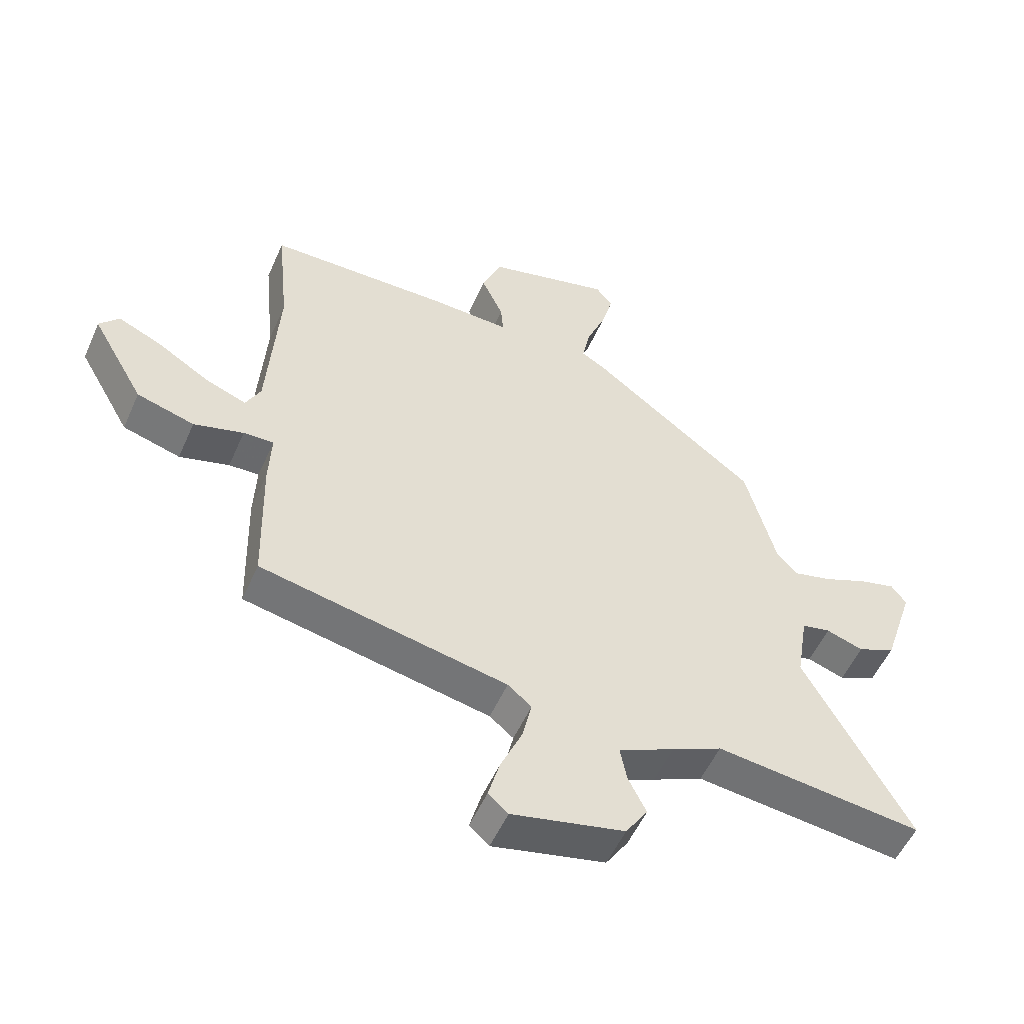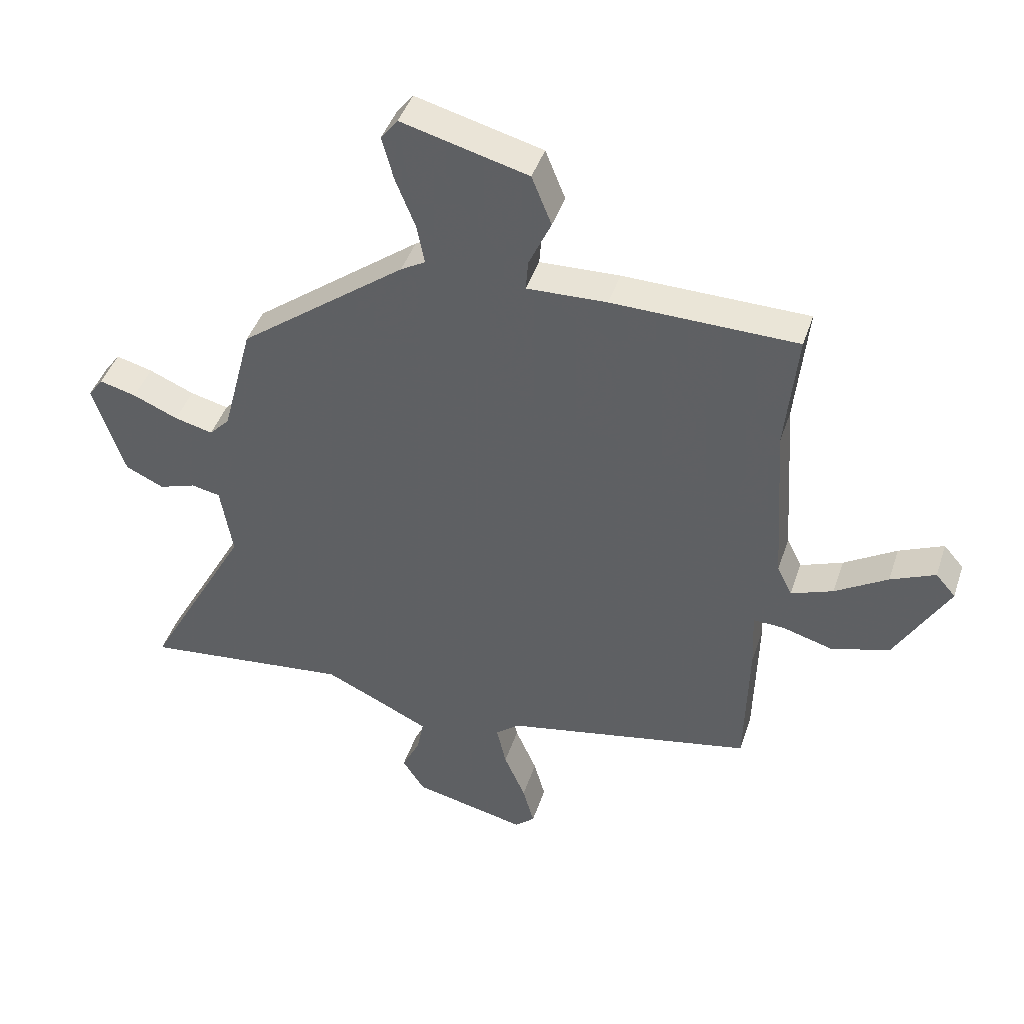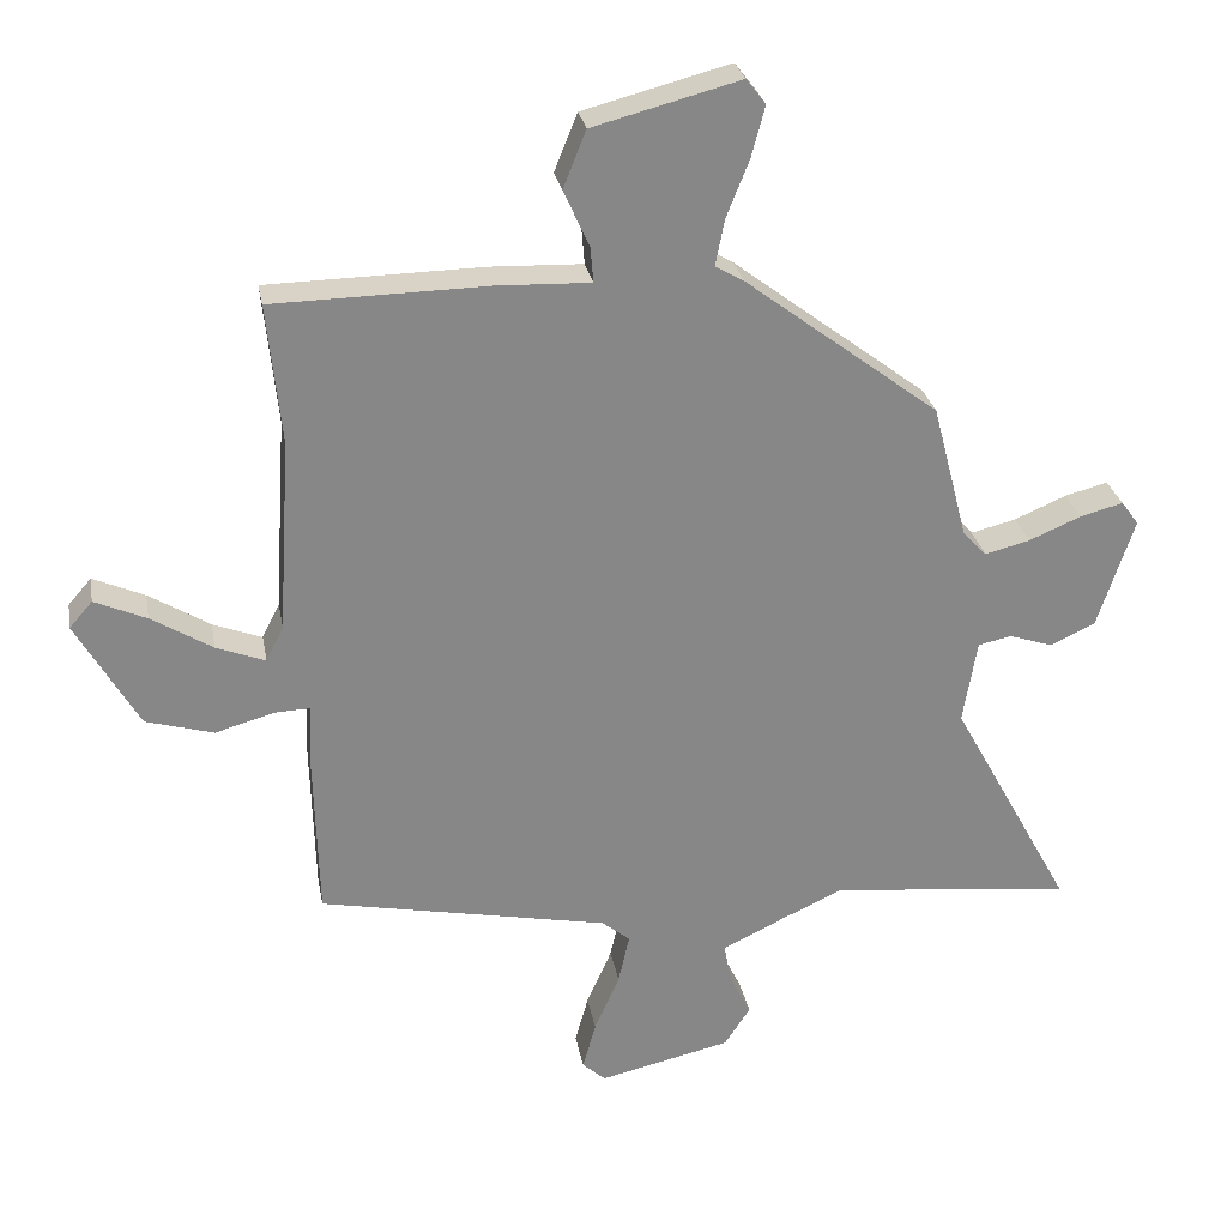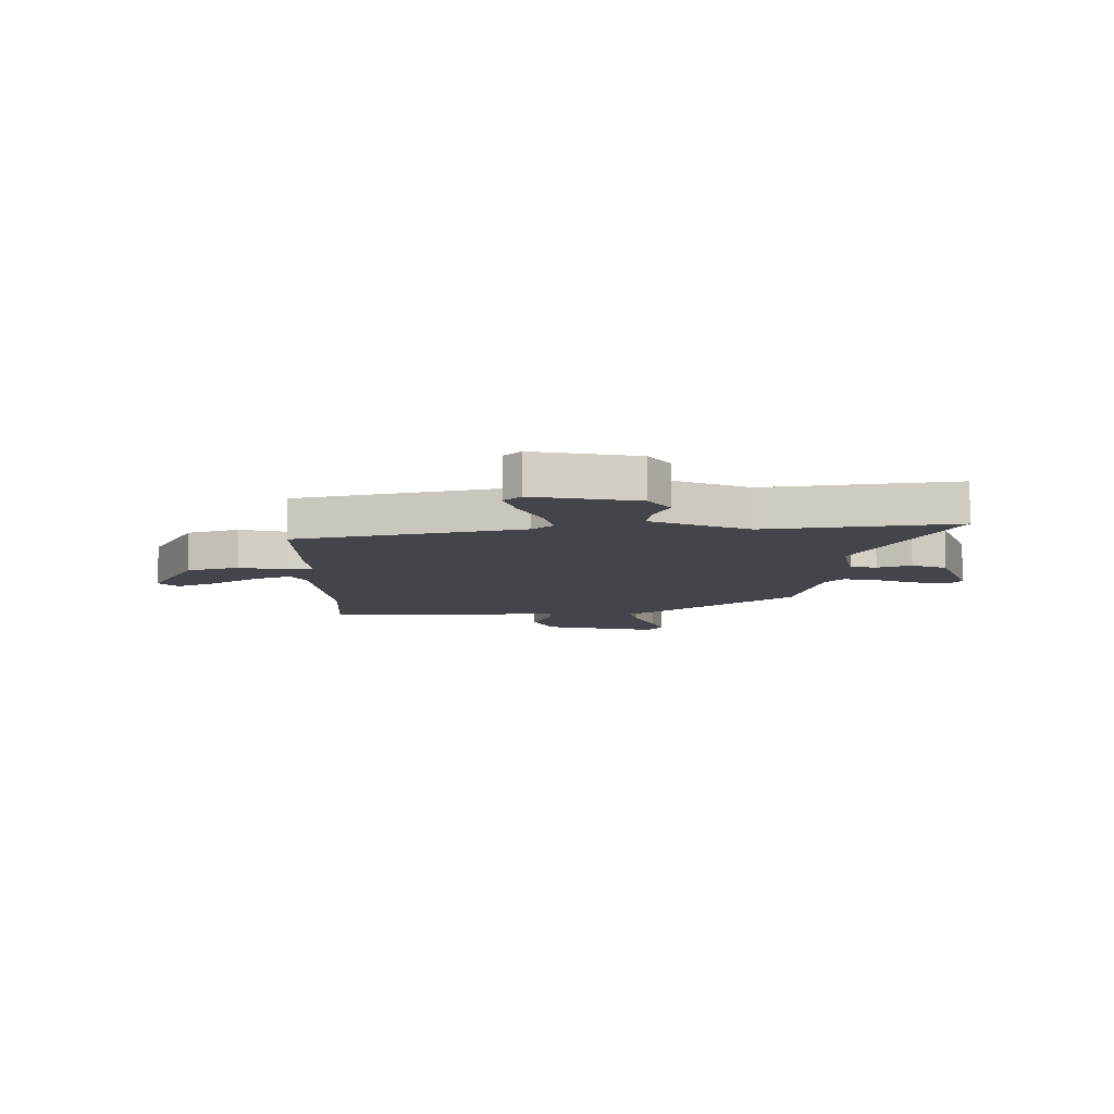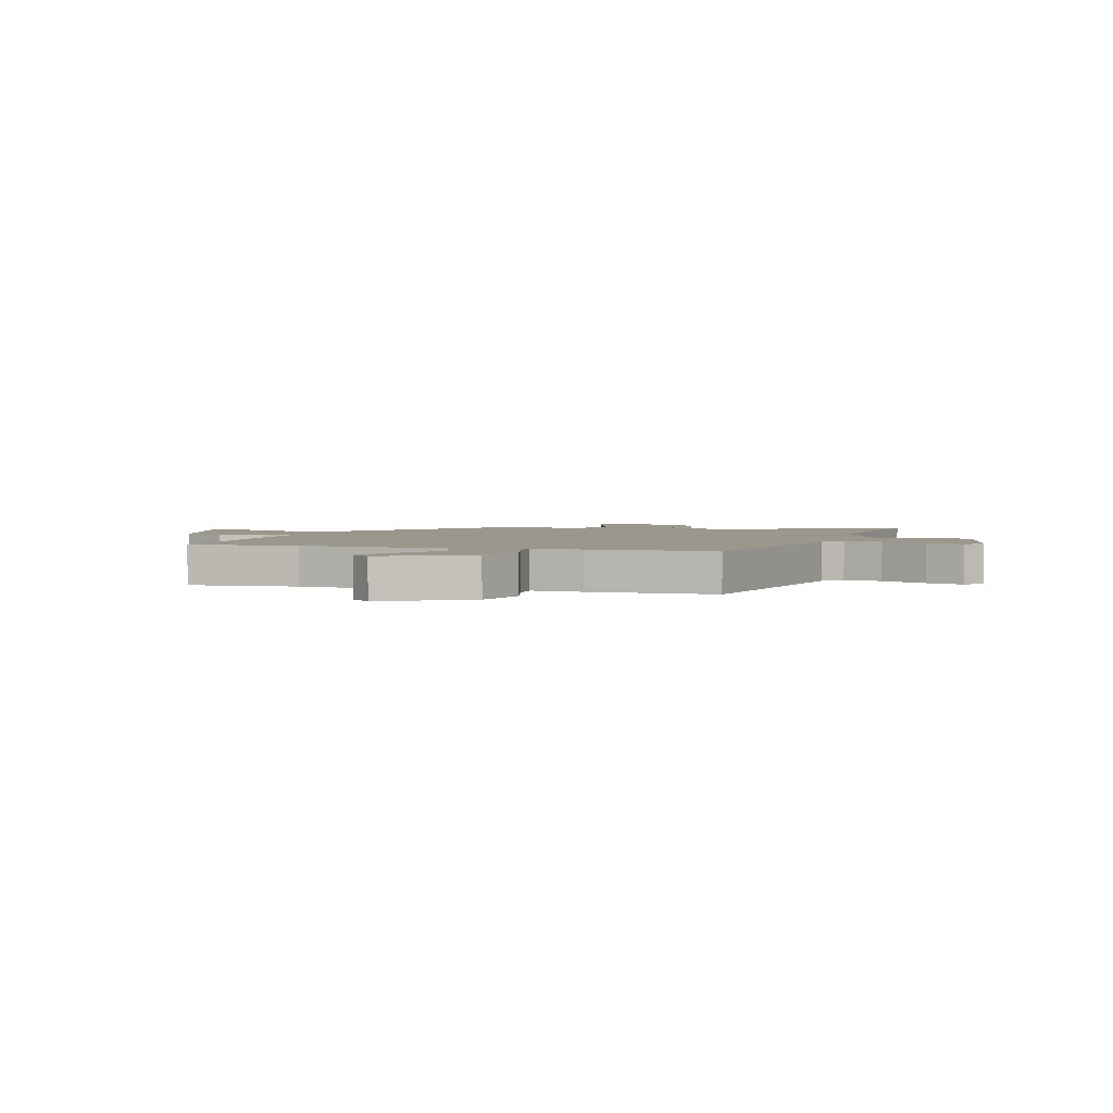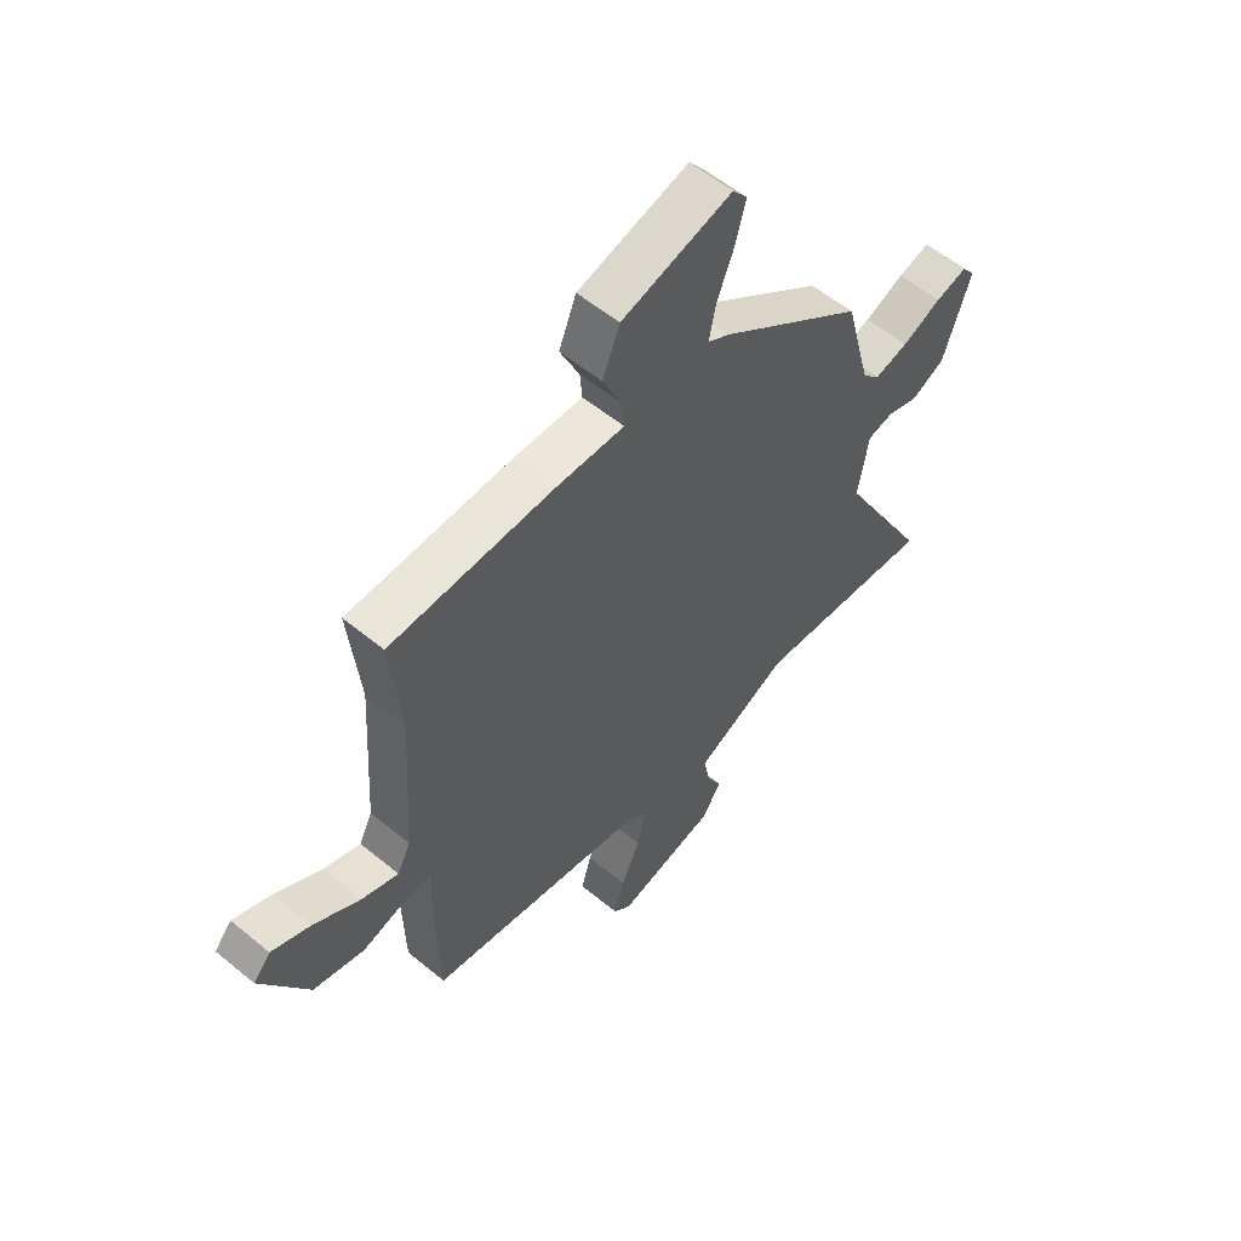
<metadata>
{"format":"obj","ext":"obj","renderer":"f3d","projection":"perspective","resolution":1024,"background":"white","views":[{"elev":-53.6,"azim":156.4,"up":"+Z"},{"elev":43.5,"azim":17.9,"up":"+Z"},{"elev":27.8,"azim":169.8,"up":"+Z"},{"elev":-9.2,"azim":-177.7,"up":"+Y"},{"elev":2.8,"azim":107.5,"up":"+Y"},{"elev":56.8,"azim":130.7,"up":"+Z"}]}
</metadata>
<code>
v 0.467 0.07 -0.413
v 0.052 0.07 -0.496
v 0.012 0.07 -0.529
v 0.028 0.07 -0.6
v 0.064 0.07 -0.683
v 0.083 0.07 -0.752
v 0.05 0.07 -0.782
v -0.139 0.07 -0.739
v -0.176 0.07 -0.682
v -0.146 0.07 -0.621
v -0.135 0.07 -0.563
v -0.229 0.07 -0.518
v -0.313 0.07 -0.479
v -0.66 0.07 -0.518
v -0.485 0.07 -0.198
v -0.505 0.07 -0.077
v -0.553 0.07 -0.067
v -0.615 0.07 -0.088
v -0.679 0.07 -0.058
v -0.731 0.07 0.101
v -0.706 0.07 0.135
v -0.645 0.07 0.119
v -0.57 0.07 0.087
v -0.506 0.07 0.071
v -0.472 0.07 0.107
v -0.421 0.07 0.302
v -0.143 0.07 0.514
v -0.102 0.07 0.538
v -0.115 0.07 0.604
v -0.148 0.07 0.687
v -0.167 0.07 0.759
v -0.139 0.07 0.795
v 0.071 0.07 0.74
v 0.104 0.07 0.658
v 0.067 0.07 0.577
v 0.063 0.07 0.526
v 0.196 0.07 0.531
v 0.503 0.07 0.526
v 0.483 0.07 0.325
v 0.501 0.07 0.047
v 0.526 0.07 -0.003
v 0.596 0.07 0.024
v 0.683 0.07 0.078
v 0.757 0.07 0.111
v 0.79 0.07 0.073
v 0.701 0.07 -0.083
v 0.604 0.07 -0.111
v 0.52 0.07 -0.087
v 0.469 0.07 -0.085
v 0.473 0.07 -0.181
v 0.467 0 -0.413
v 0.052 0 -0.496
v 0.012 0 -0.529
v 0.028 0 -0.6
v 0.064 0 -0.683
v 0.083 0 -0.752
v 0.05 0 -0.782
v -0.139 0 -0.739
v -0.176 0 -0.682
v -0.146 0 -0.621
v -0.135 0 -0.563
v -0.229 0 -0.518
v -0.313 0 -0.479
v -0.66 0 -0.518
v -0.485 0 -0.198
v -0.505 0 -0.077
v -0.553 0 -0.067
v -0.615 0 -0.088
v -0.679 0 -0.058
v -0.731 0 0.101
v -0.706 0 0.135
v -0.645 0 0.119
v -0.57 0 0.087
v -0.506 0 0.071
v -0.472 0 0.107
v -0.421 0 0.302
v -0.143 0 0.514
v -0.102 0 0.538
v -0.115 0 0.604
v -0.148 0 0.687
v -0.167 0 0.759
v -0.139 0 0.795
v 0.071 0 0.74
v 0.104 0 0.658
v 0.067 0 0.577
v 0.063 0 0.526
v 0.196 0 0.531
v 0.503 0 0.526
v 0.483 0 0.325
v 0.501 0 0.047
v 0.526 0 -0.003
v 0.596 0 0.024
v 0.683 0 0.078
v 0.757 0 0.111
v 0.79 0 0.073
v 0.701 0 -0.083
v 0.604 0 -0.111
v 0.52 0 -0.087
v 0.469 0 -0.085
v 0.473 0 -0.181
f 49 50 1 2
f 45 46 47 48
f 45 48 49
f 42 43 44 45
f 41 42 45 49
f 40 41 49 2
f 36 37 38 39
f 36 39 40 2
f 32 33 34 35
f 32 35 36
f 29 30 31 32
f 28 29 32 36
f 25 26 27 28
f 25 28 36 2
f 20 21 22 23
f 20 23 24
f 17 18 19 20
f 16 17 20 24
f 15 16 24 25
f 13 14 15
f 12 13 15 25
f 7 8 9 10
f 7 10 11
f 4 5 6 7
f 3 4 7 11
f 11 12 25
f 2 3 11 25
f 52 51 100 99
f 98 97 96 95
f 99 98 95
f 95 94 93 92
f 99 95 92 91
f 52 99 91 90
f 89 88 87 86
f 52 90 89 86
f 85 84 83 82
f 86 85 82
f 82 81 80 79
f 86 82 79 78
f 78 77 76 75
f 52 86 78 75
f 73 72 71 70
f 74 73 70
f 70 69 68 67
f 74 70 67 66
f 75 74 66 65
f 65 64 63
f 75 65 63 62
f 60 59 58 57
f 61 60 57
f 57 56 55 54
f 61 57 54 53
f 75 62 61
f 75 61 53 52
f 1 51 52 2
f 2 52 53 3
f 3 53 54 4
f 4 54 55 5
f 5 55 56 6
f 6 56 57 7
f 7 57 58 8
f 8 58 59 9
f 9 59 60 10
f 10 60 61 11
f 11 61 62 12
f 12 62 63 13
f 13 63 64 14
f 14 64 65 15
f 15 65 66 16
f 16 66 67 17
f 17 67 68 18
f 18 68 69 19
f 19 69 70 20
f 20 70 71 21
f 21 71 72 22
f 22 72 73 23
f 23 73 74 24
f 24 74 75 25
f 25 75 76 26
f 26 76 77 27
f 27 77 78 28
f 28 78 79 29
f 29 79 80 30
f 30 80 81 31
f 31 81 82 32
f 32 82 83 33
f 33 83 84 34
f 34 84 85 35
f 35 85 86 36
f 36 86 87 37
f 37 87 88 38
f 38 88 89 39
f 39 89 90 40
f 40 90 91 41
f 41 91 92 42
f 42 92 93 43
f 43 93 94 44
f 44 94 95 45
f 45 95 96 46
f 46 96 97 47
f 47 97 98 48
f 48 98 99 49
f 49 99 100 50
f 50 100 51 1

</code>
